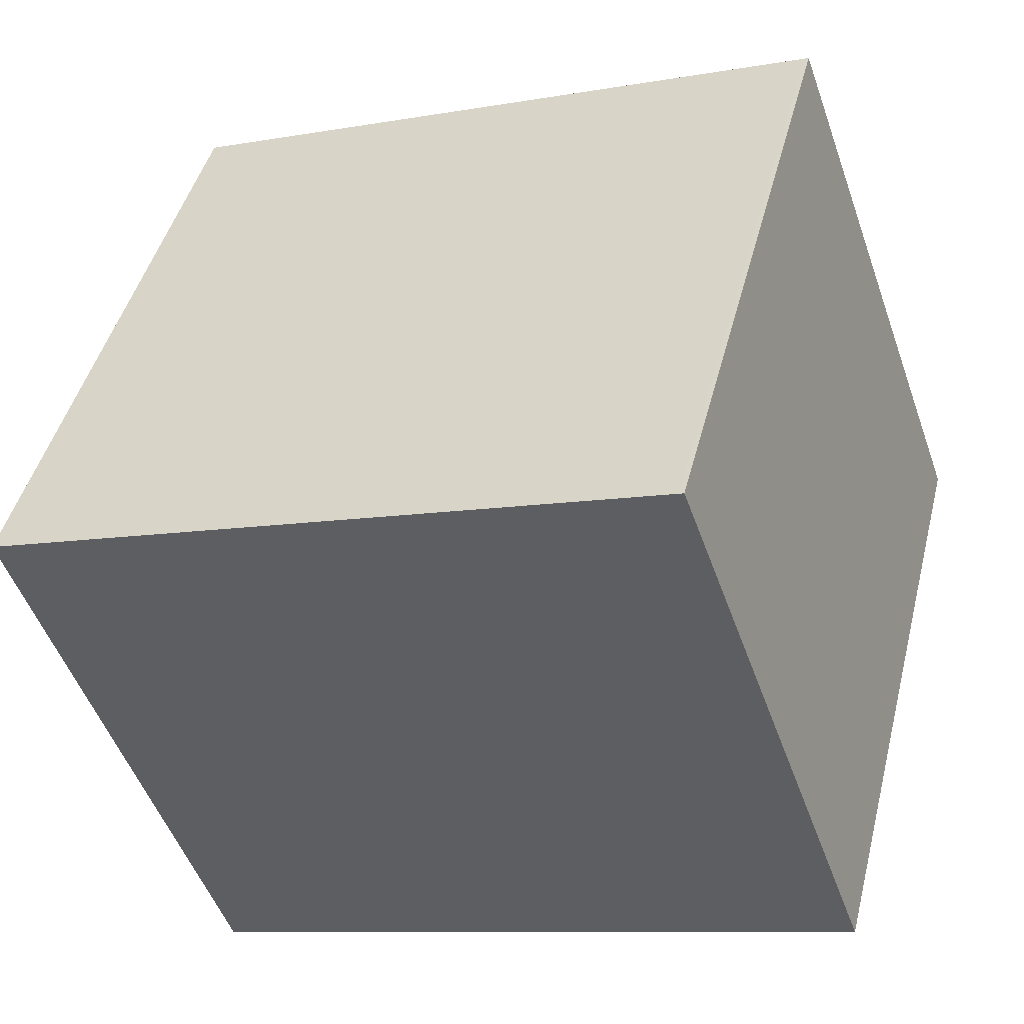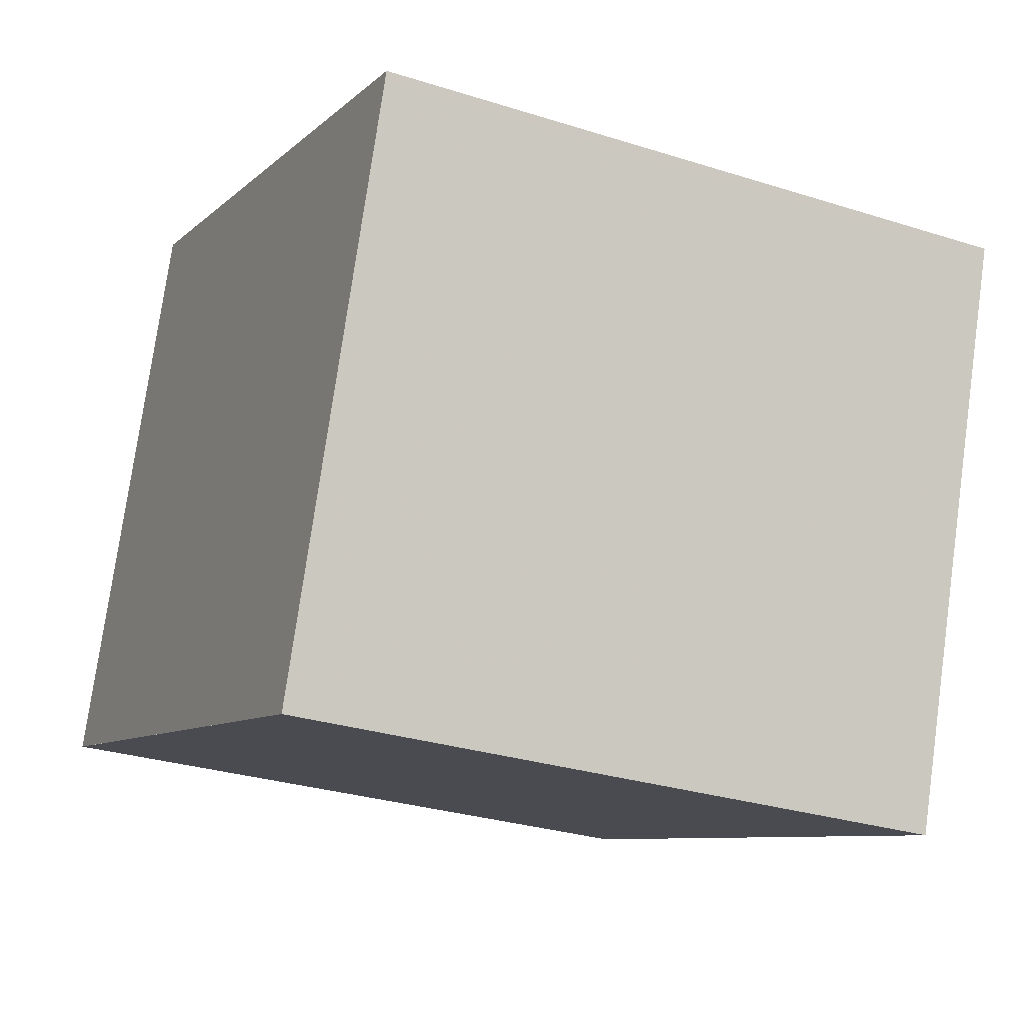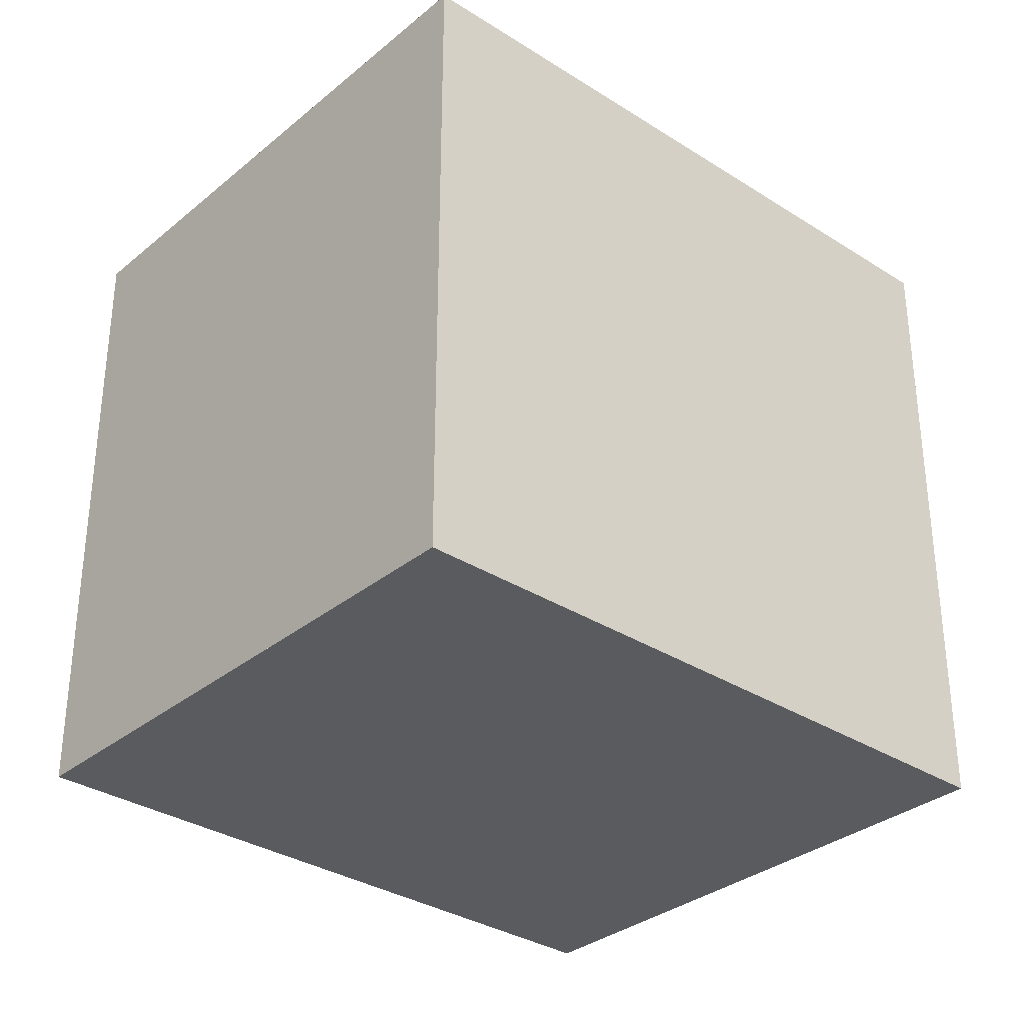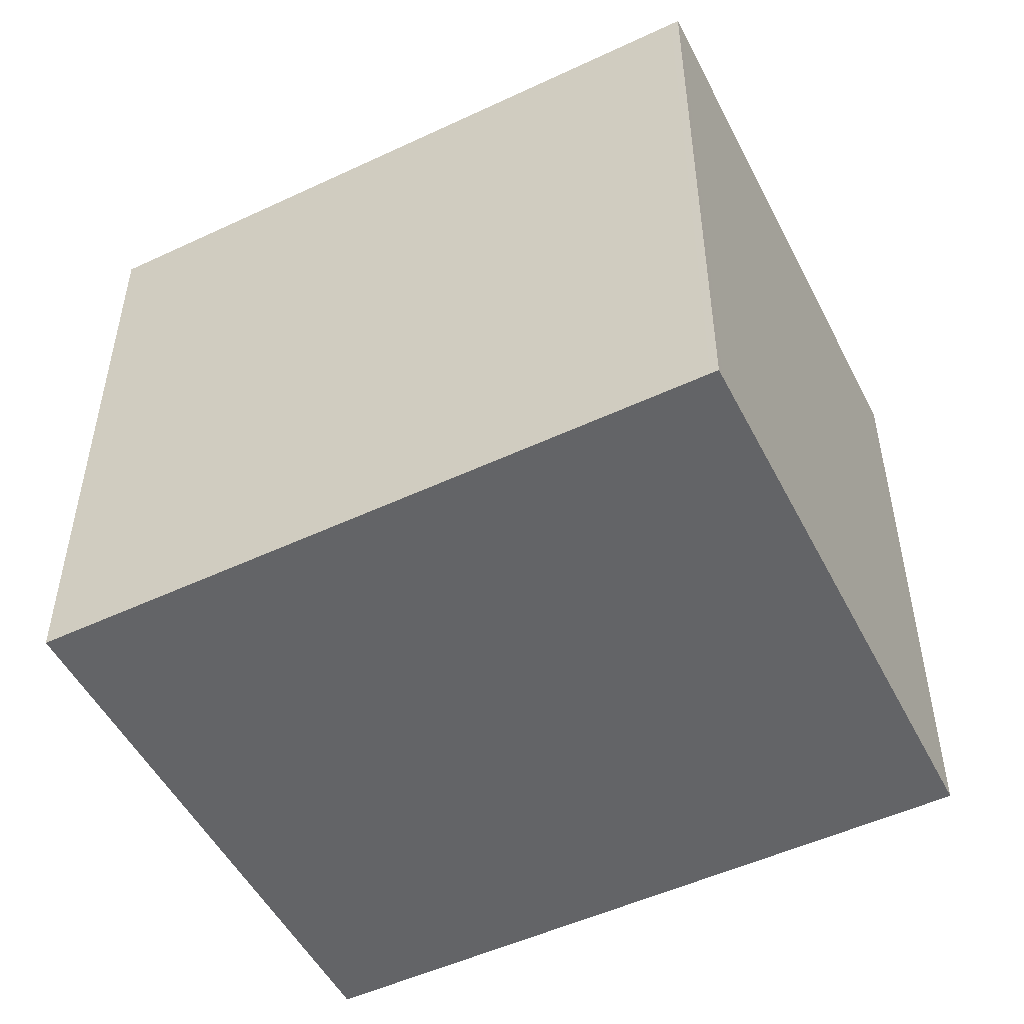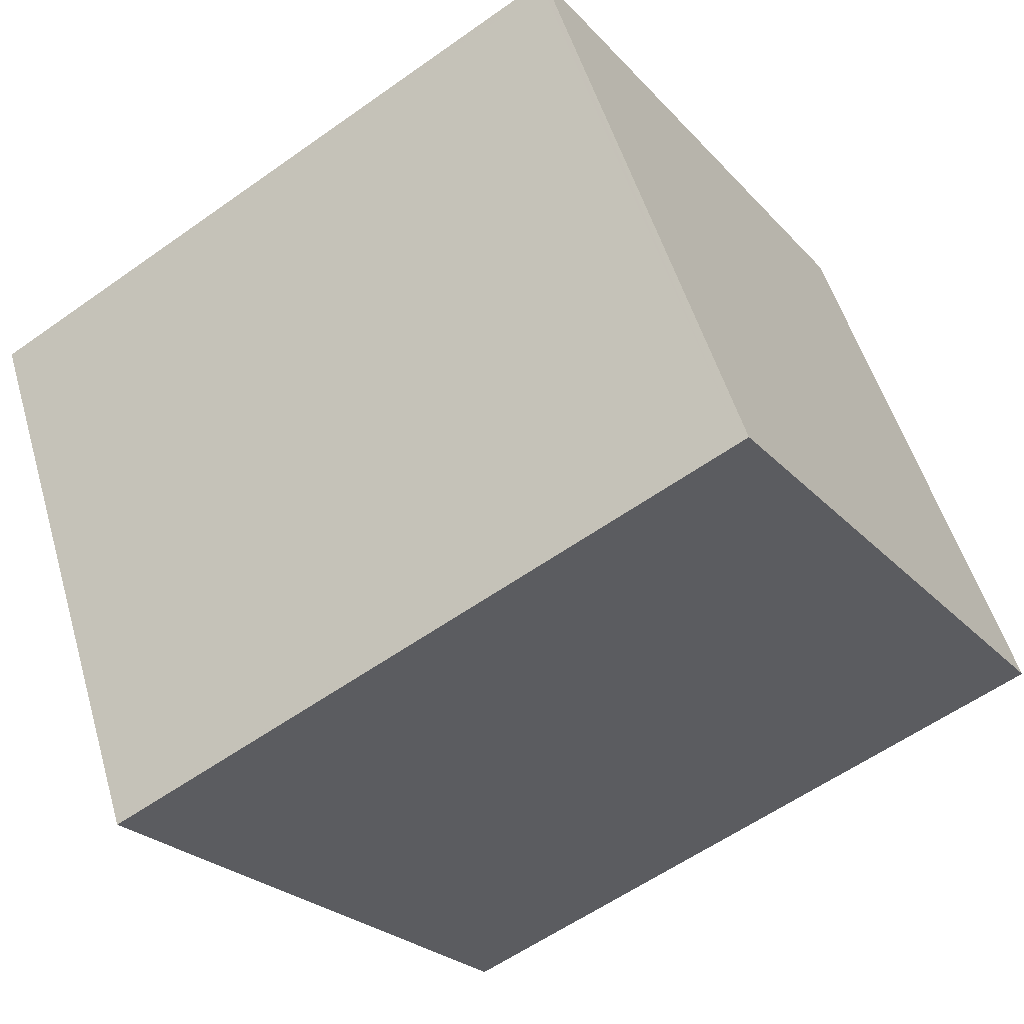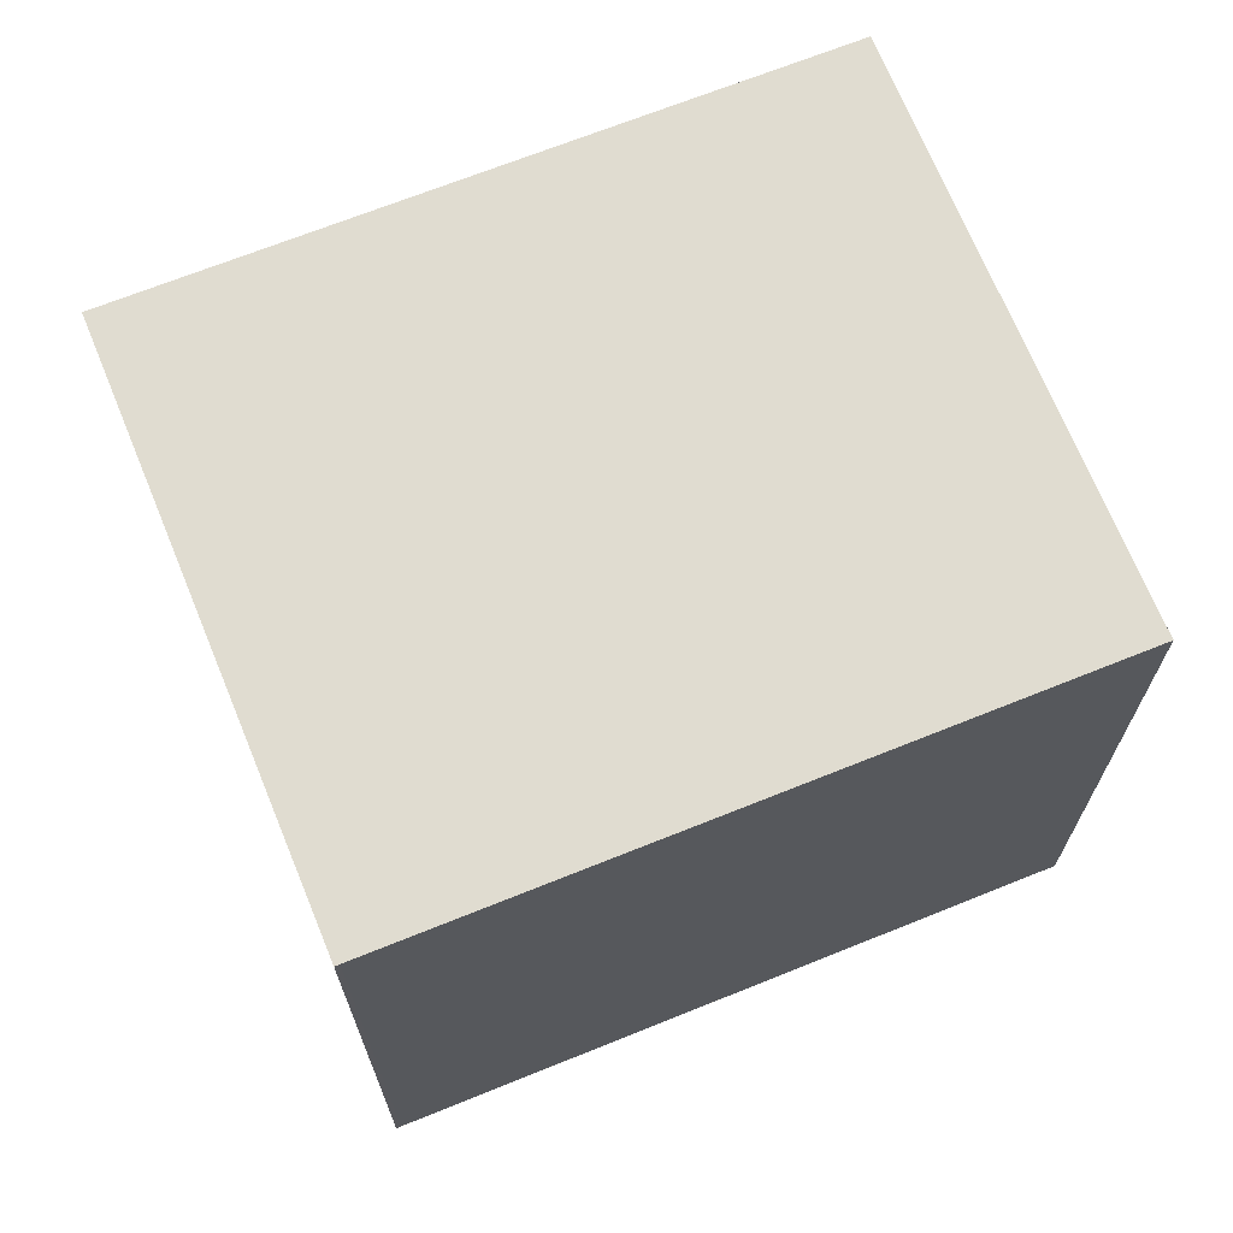
<metadata>
{"format":"obj","ext":"obj","renderer":"f3d","projection":"perspective","resolution":1024,"background":"white","views":[{"elev":45.3,"azim":14.1,"up":"+Y"},{"elev":-29.2,"azim":-115.2,"up":"+Y"},{"elev":-32.8,"azim":-22.1,"up":"+Z"},{"elev":-51.2,"azim":46.4,"up":"+Z"},{"elev":-24.6,"azim":31.0,"up":"+Y"},{"elev":69.2,"azim":177.5,"up":"+Z"}]}
</metadata>
<code>
v -78.3 -2295 2.776
v -75.48 -2294 2.78
v -74.62 -2296 2.807
v -77.46 -2297 2.802
v -78.29 -2295 2.776
v -75.46 -2294 2.781
v -75.5 -2294 2.78
v -75.48 -2294 2.781
v -74.65 -2296 2.807
v -74.63 -2296 2.806
v -74.66 -2296 2.806
v -77.47 -2297 2.801
v -75.5 -2294 2.78
v -78.3 -2295 2.776
v -78.3 -2295 0
v -75.5 -2294 0
v -75.46 -2294 2.781
v -75.48 -2294 2.78
v -75.48 -2294 0
v -75.46 -2294 4.441e-16
v -74.65 -2296 2.807
v -74.62 -2296 2.807
v -74.62 -2296 0
v -74.65 -2296 0
v -77.47 -2297 2.801
v -77.46 -2297 2.802
v -77.46 -2297 0
v -77.47 -2297 0
v -78.3 -2295 2.776
v -78.29 -2295 2.776
v -78.29 -2295 0
v -78.3 -2295 0
v -74.63 -2296 2.806
v -75.46 -2294 2.781
v -75.46 -2294 4.441e-16
v -74.63 -2296 0
v -75.48 -2294 2.78
v -75.5 -2294 2.78
v -75.5 -2294 0
v -75.48 -2294 0
v -77.46 -2297 2.802
v -74.65 -2296 2.807
v -74.65 -2296 0
v -77.46 -2297 0
v -74.62 -2296 2.807
v -74.63 -2296 2.806
v -74.63 -2296 0
v -74.62 -2296 0
v -78.29 -2295 2.776
v -77.47 -2297 2.801
v -77.47 -2297 0
v -78.29 -2295 0
v -78.3 -2295 0
v -75.48 -2294 0
v -74.62 -2296 0
v -77.46 -2297 0
f 12 5 8 11
f 8 5 1 7
f 7 2 6 8
f 11 8 6 10
f 10 3 9 11
f 11 9 4 12
f 14 15 16 13
f 18 19 20 17
f 22 23 24 21
f 26 27 28 25
f 30 31 32 29
f 34 35 36 33
f 38 39 40 37
f 42 43 44 41
f 46 47 48 45
f 50 51 52 49
f 54 55 56 53

</code>
